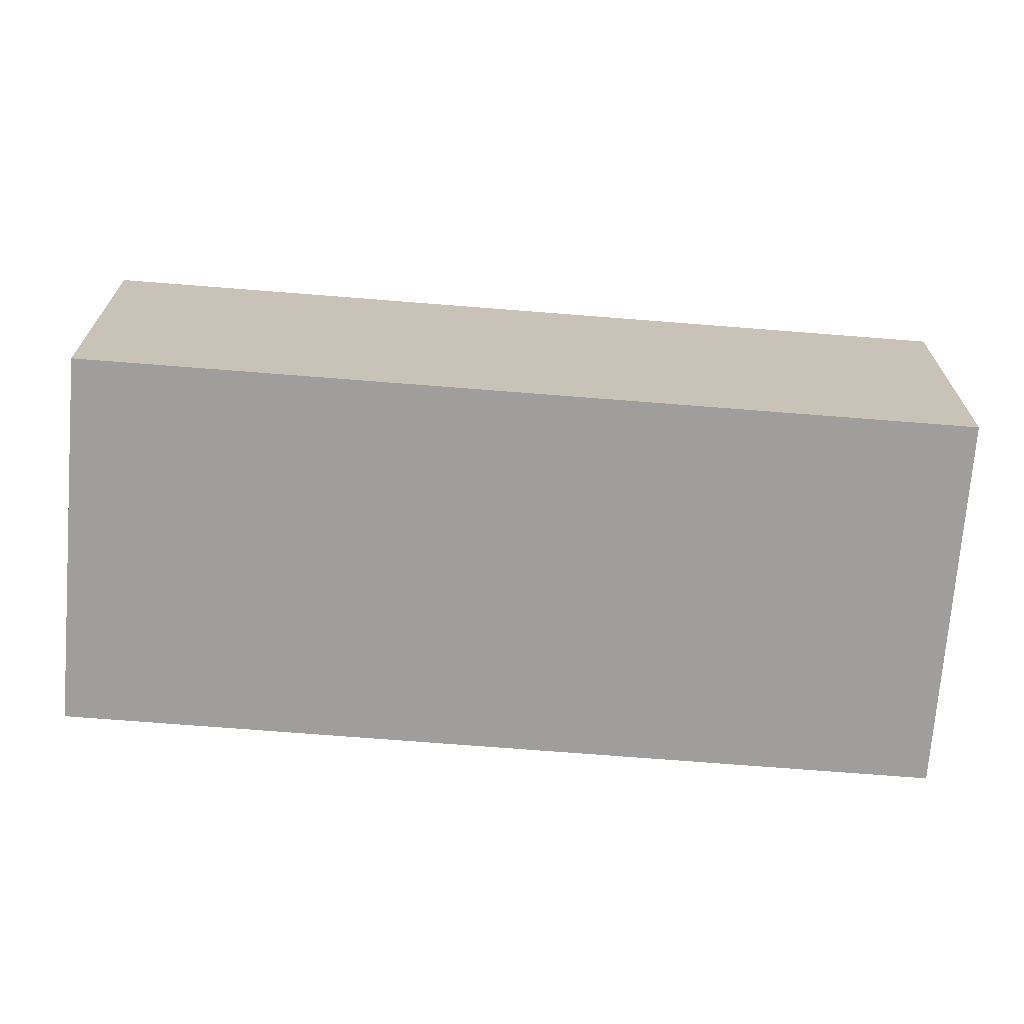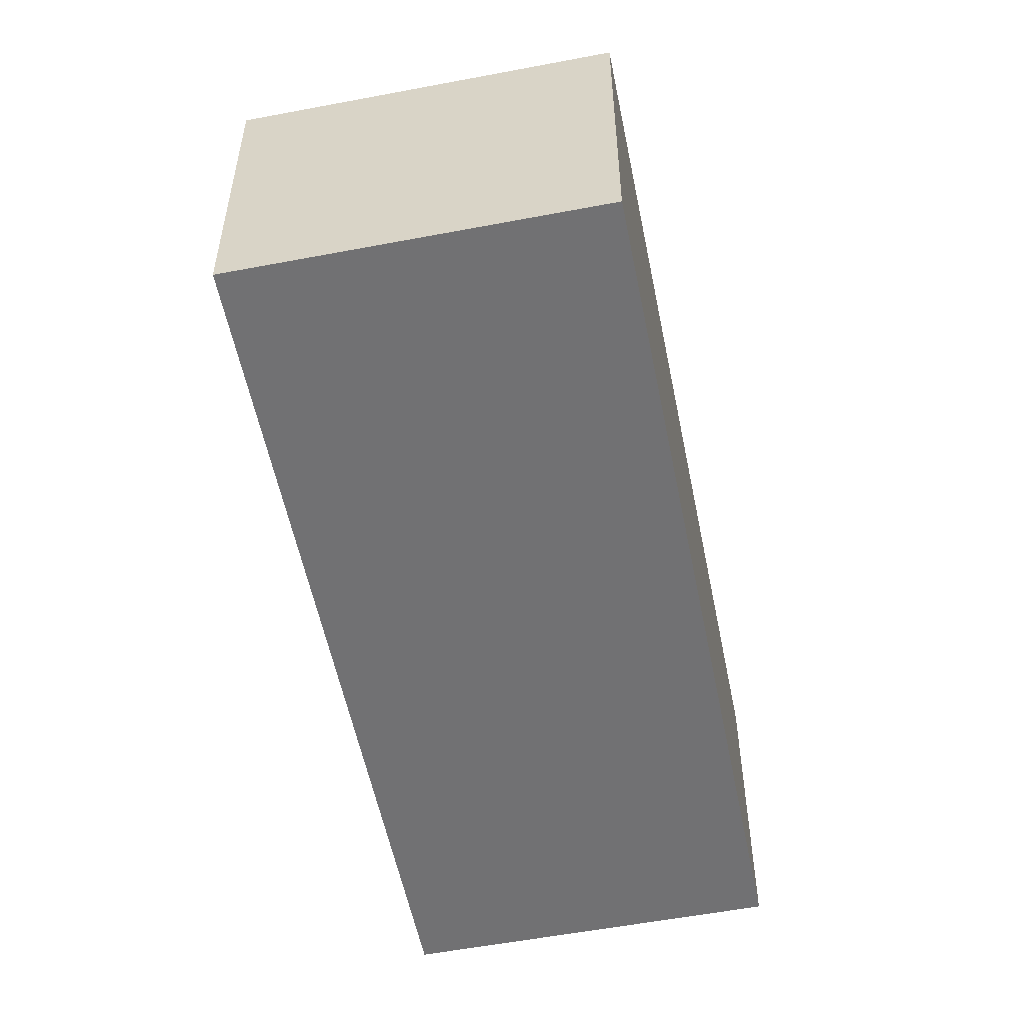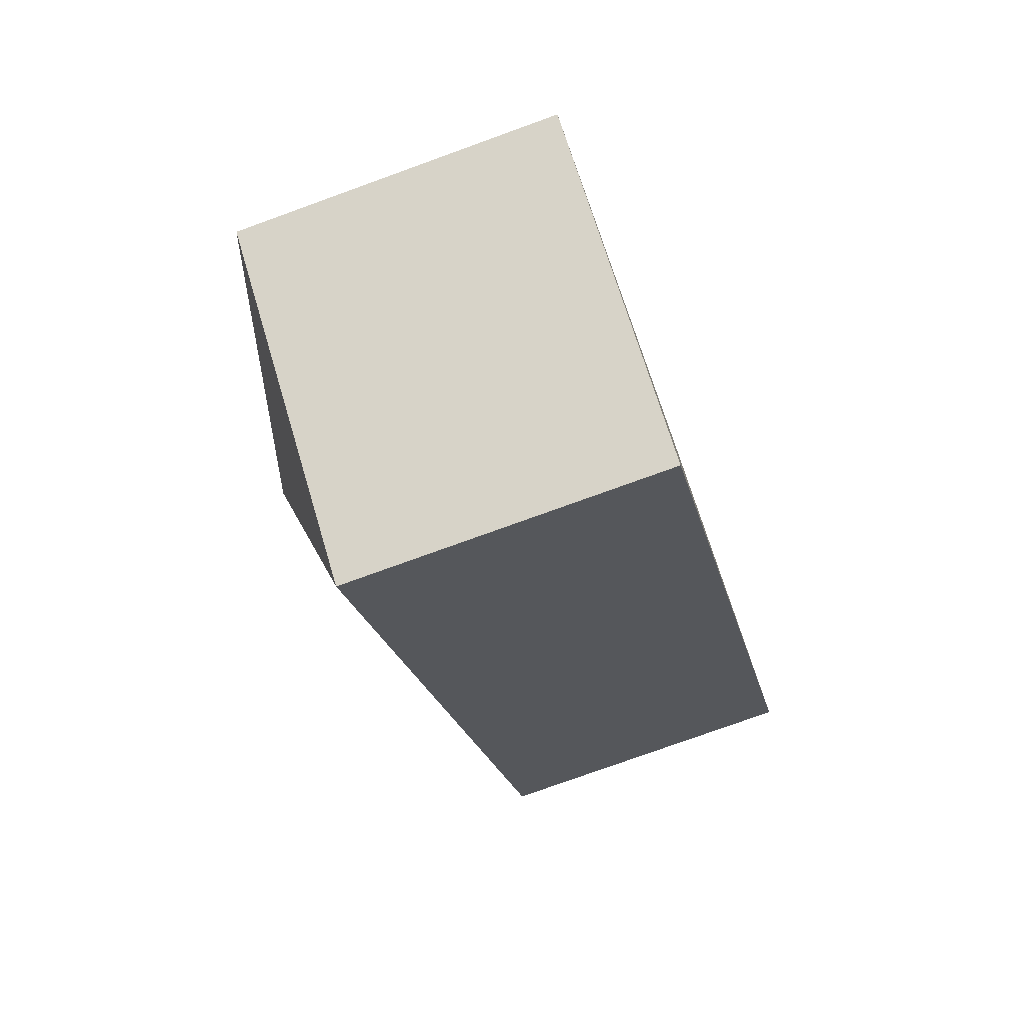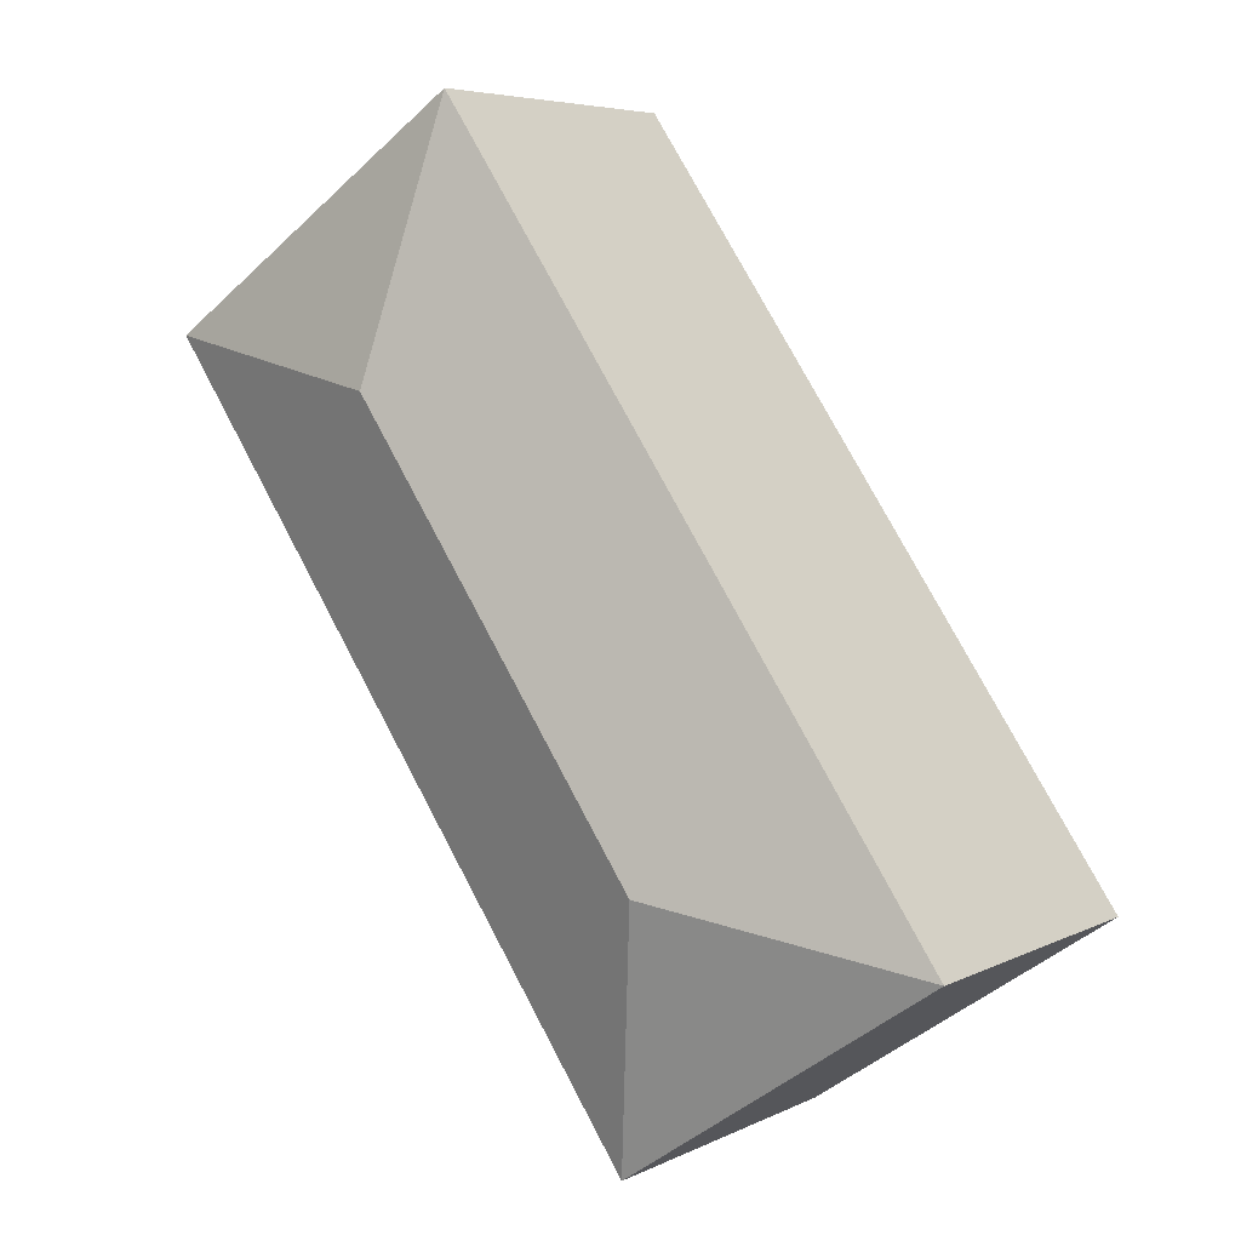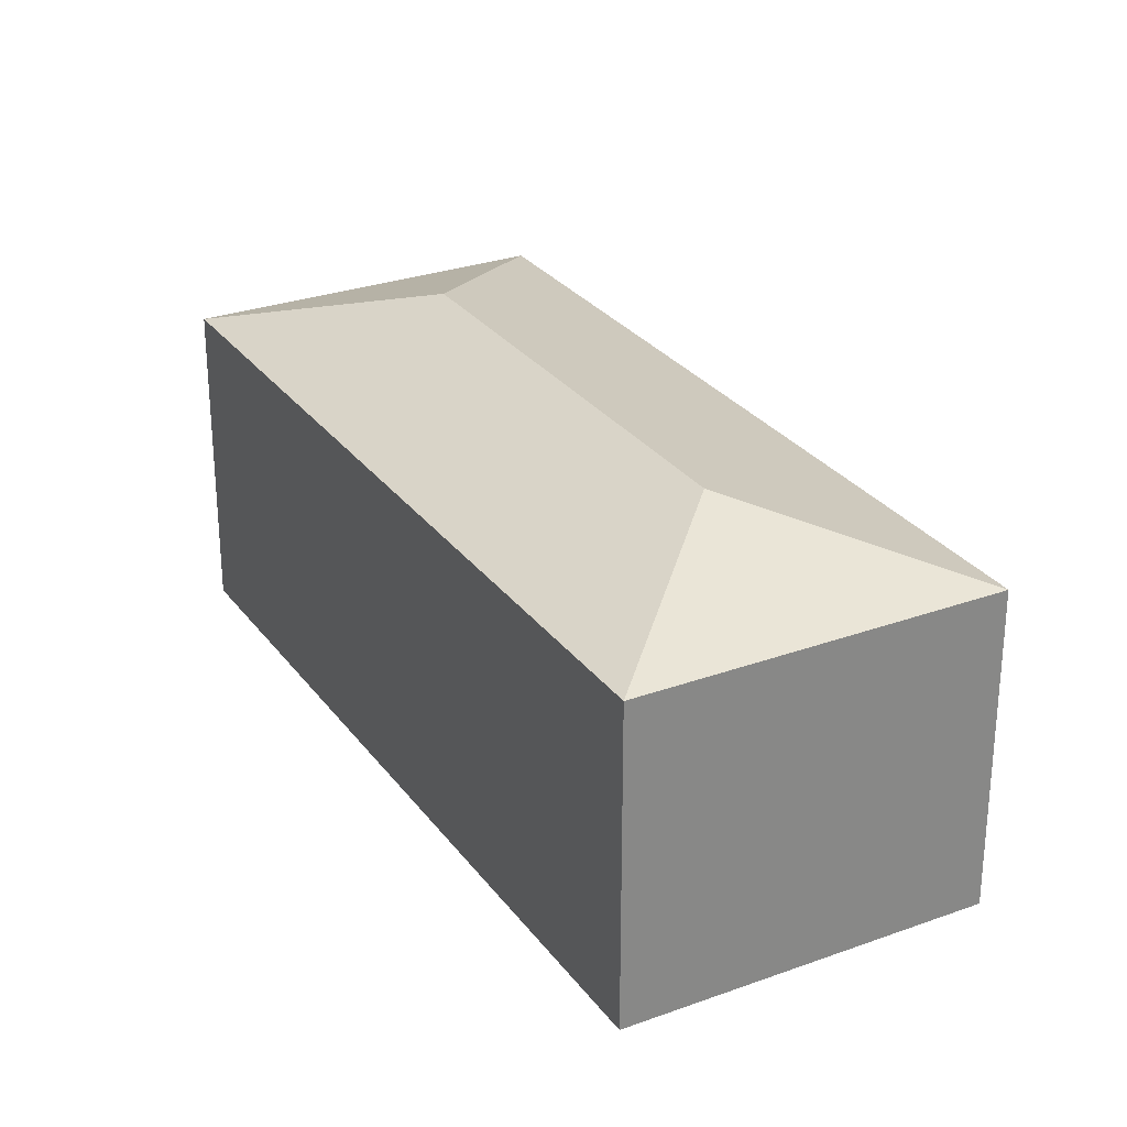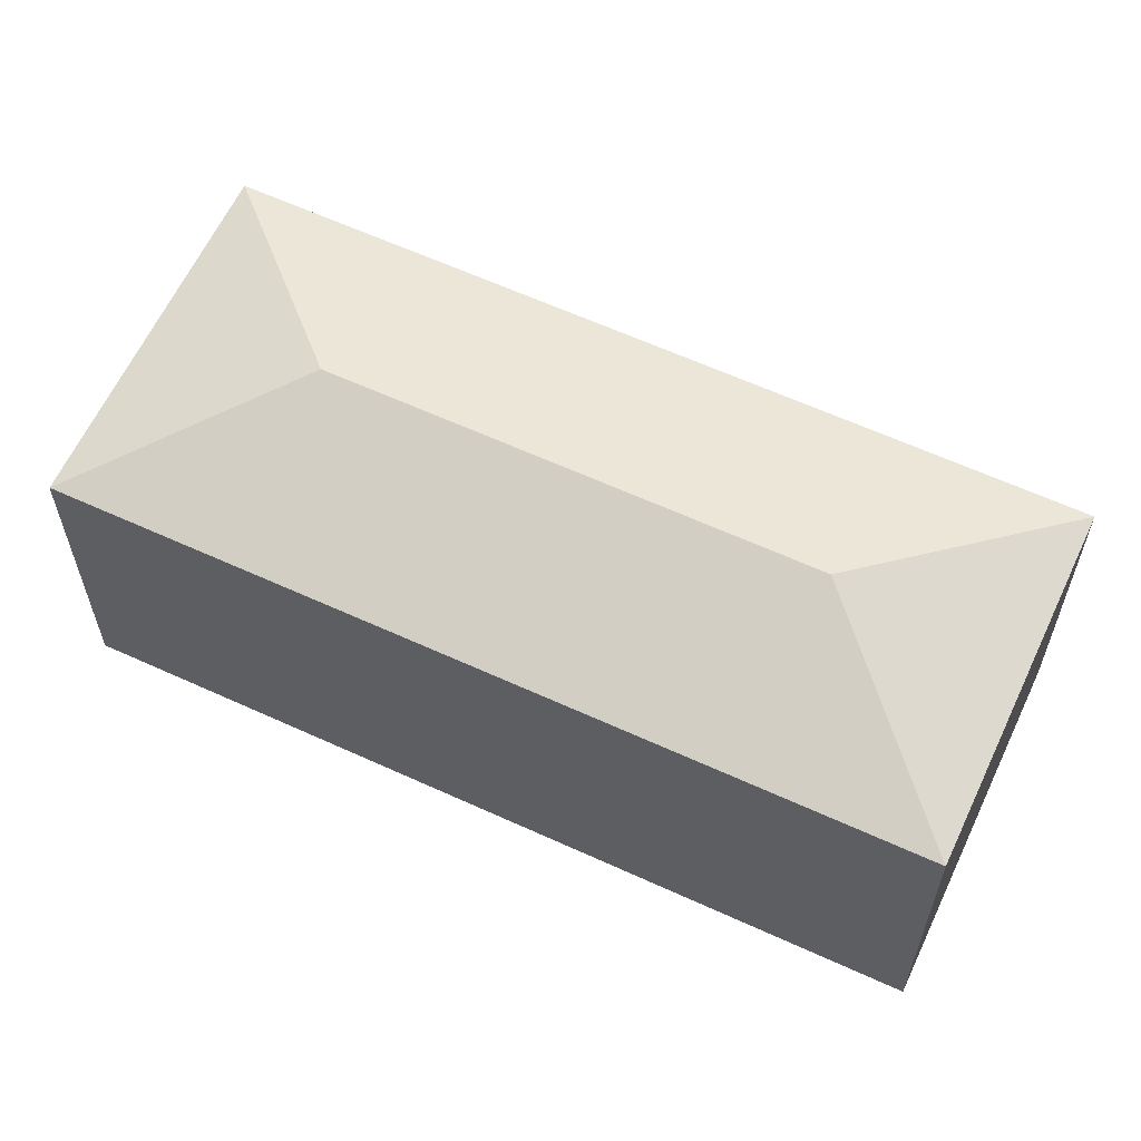
<metadata>
{"format":"obj","ext":"obj","renderer":"f3d","projection":"perspective","resolution":1024,"background":"white","views":[{"elev":-71.0,"azim":-60.1,"up":"+Y"},{"elev":-55.3,"azim":-134.2,"up":"+Y"},{"elev":-76.7,"azim":-70.1,"up":"+Z"},{"elev":5.7,"azim":-145.2,"up":"+Z"},{"elev":28.2,"azim":-174.4,"up":"+Y"},{"elev":61.9,"azim":-30.6,"up":"+Y"}]}
</metadata>
<code>
v  1.84 2.695 0.343
v  5.681 2.281 3.608
v  2.183 2.281 -1.496
v  3.842 2.695 3.264
v  3.498 2.281 5.104
v  0 2.281 1.397e-16
v  2.183 9.16e-17 -1.496
v  0 0 0
v  3.498 -3.125e-16 5.104
v  5.681 -2.209e-16 3.608
g defaultobject
f 1 2 3
f 2 1 4
f 4 5 2
f 1 3 6
f 4 6 5
f 6 4 1
f 7 6 3
f 6 7 8
f 8 5 6
f 5 8 9
f 9 2 5
f 2 9 10
f 10 3 2
f 3 10 7
f 7 9 8
f 9 7 10

</code>
